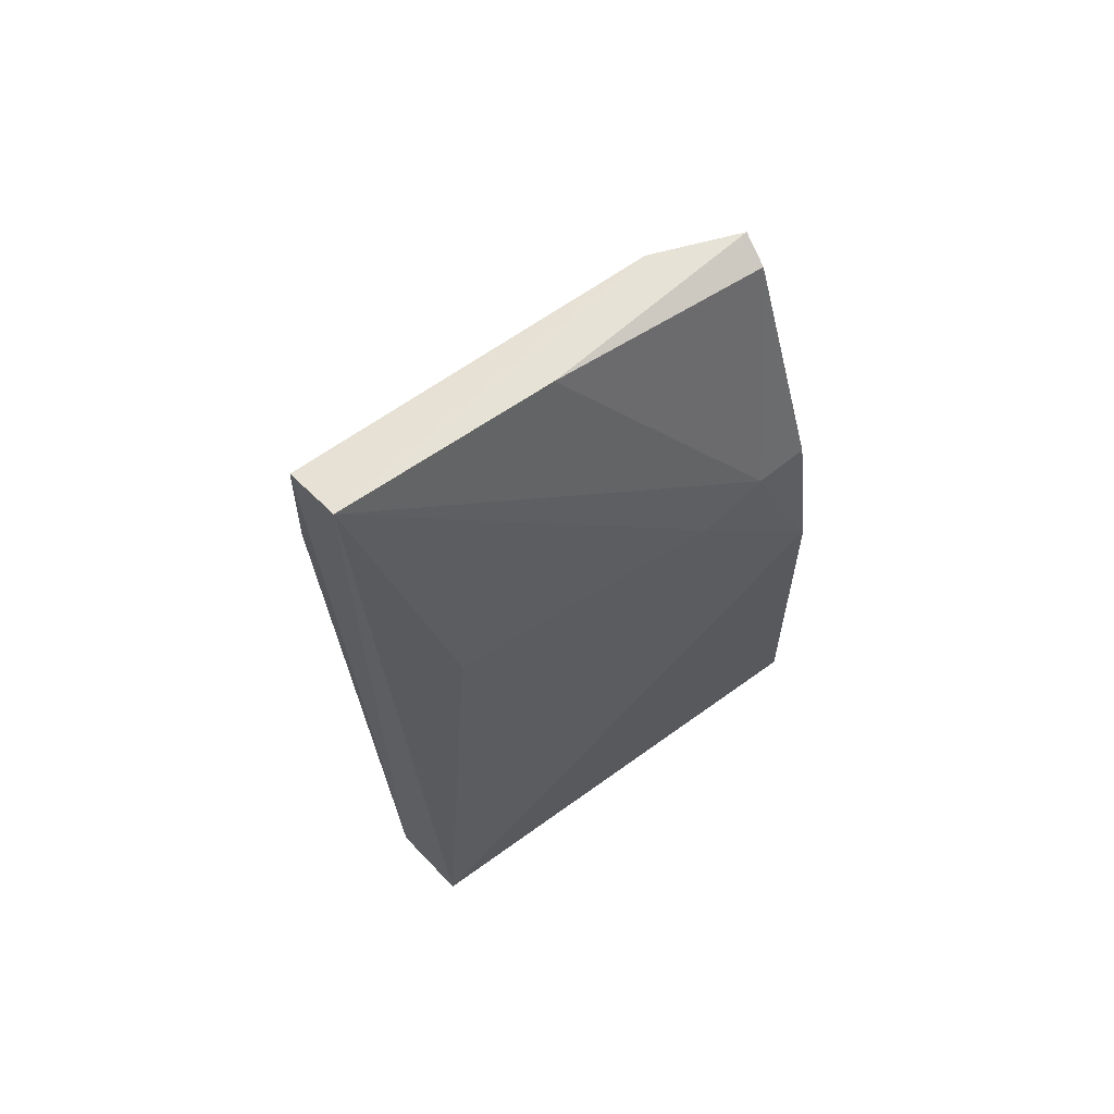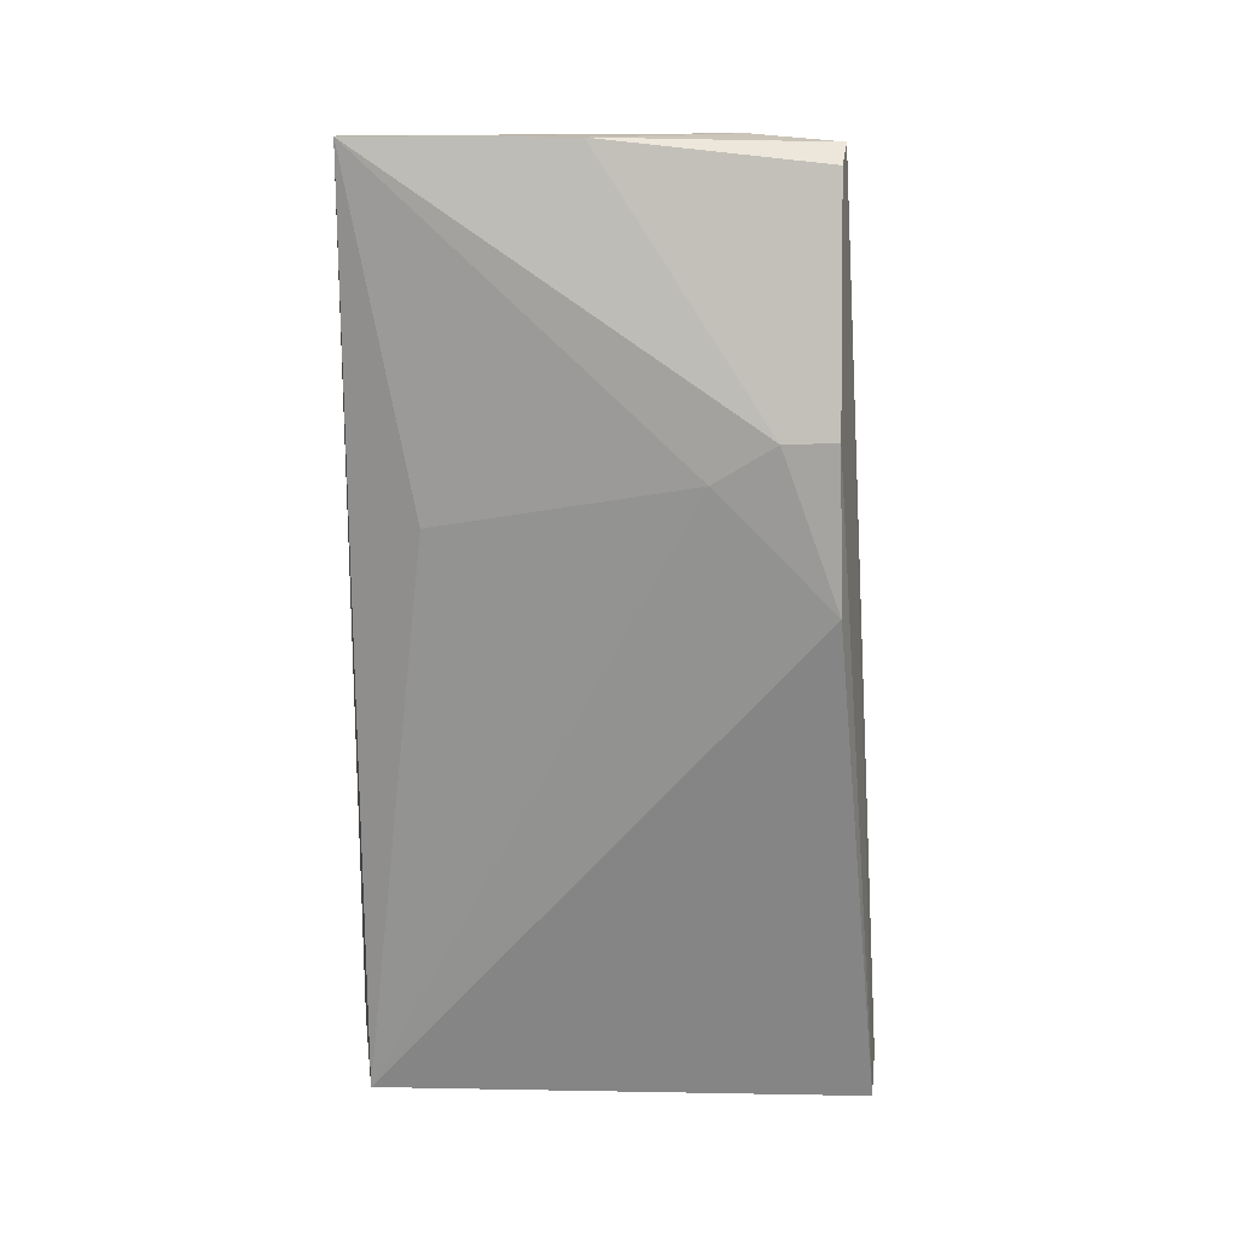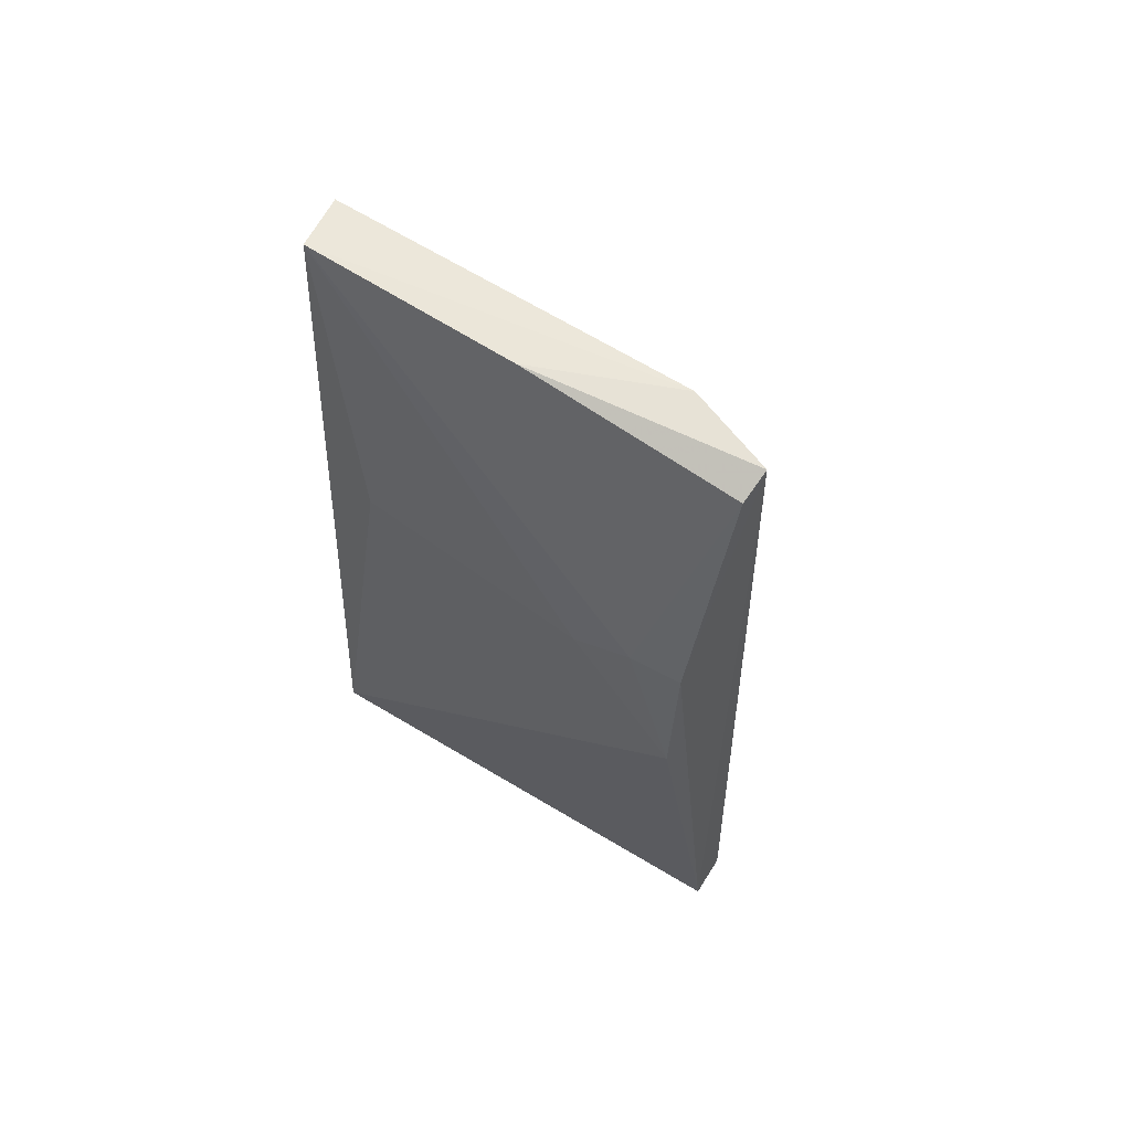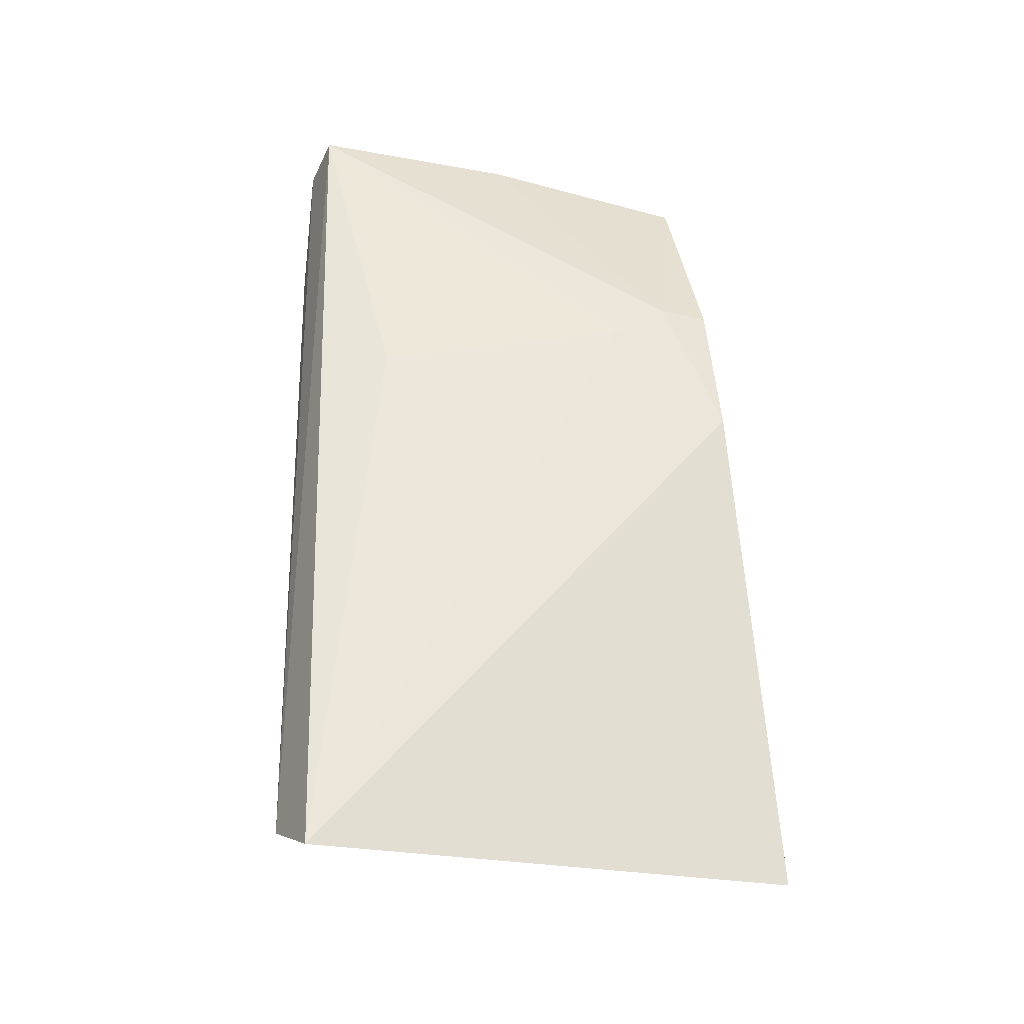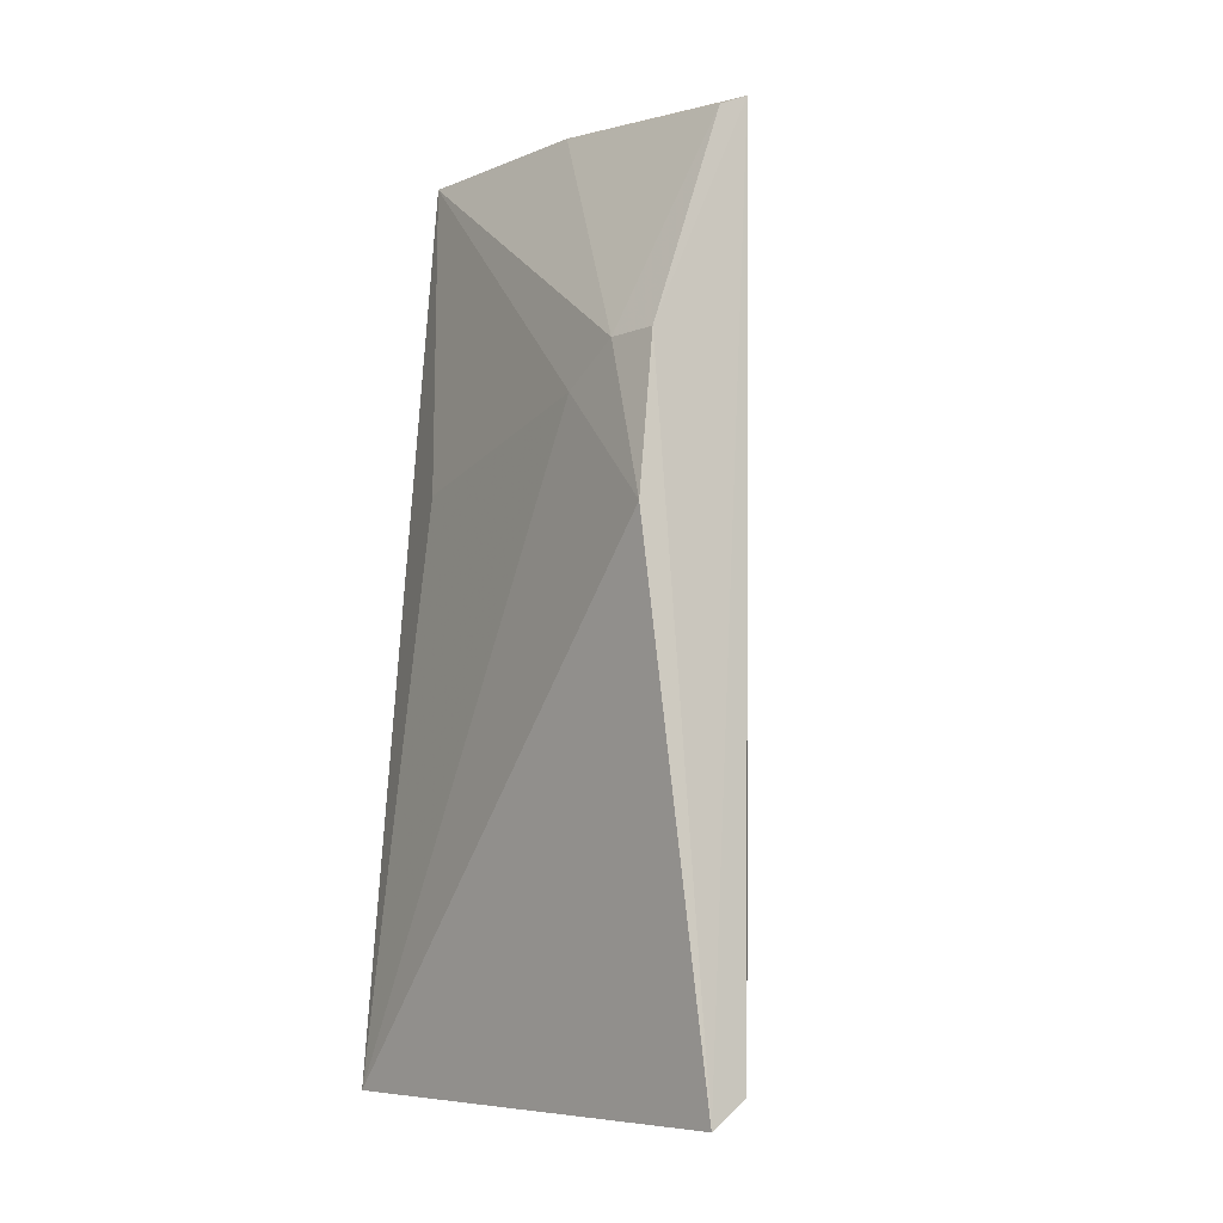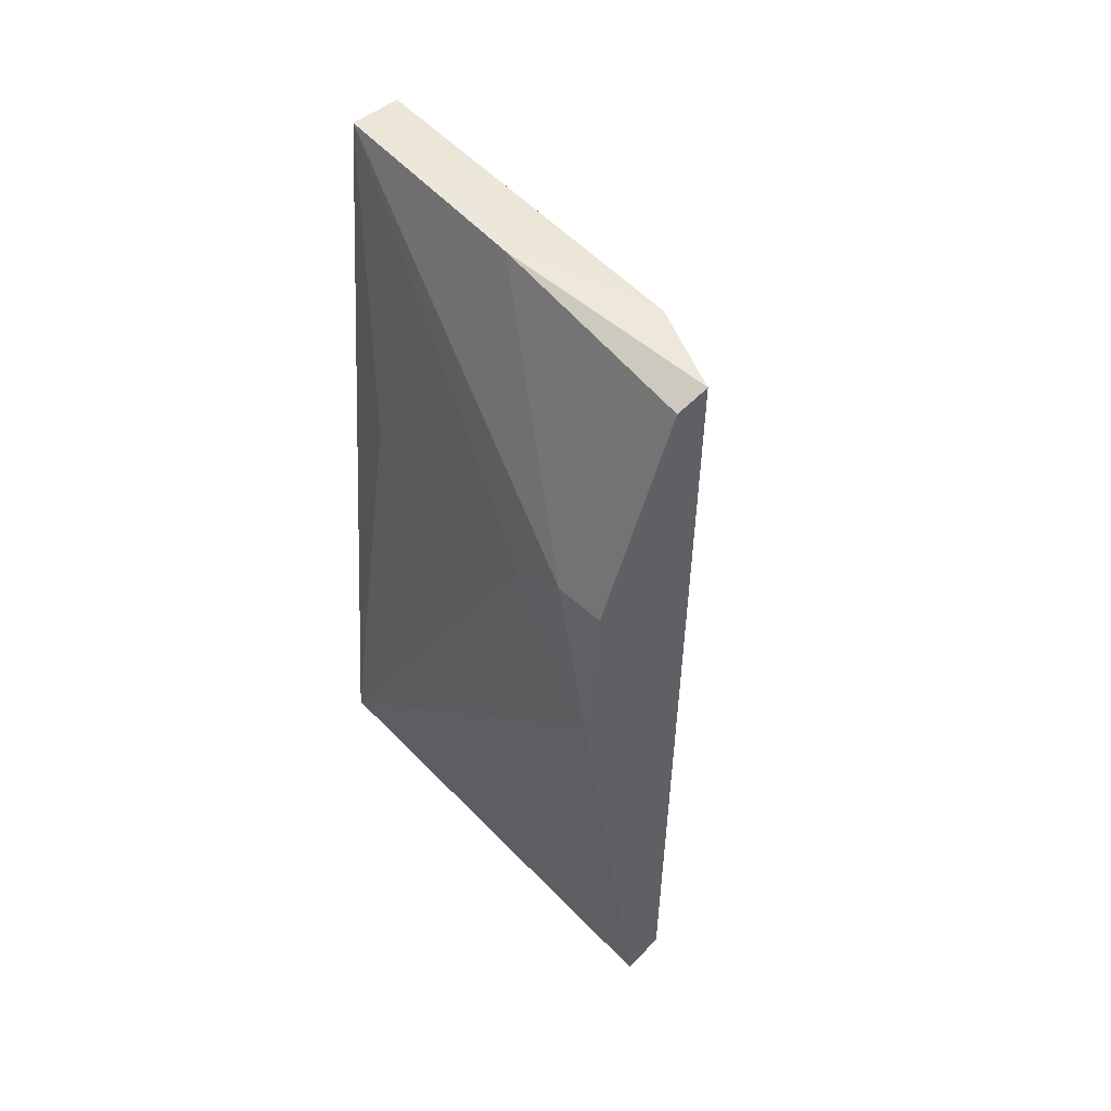
<metadata>
{"format":"obj","ext":"obj","renderer":"f3d","projection":"perspective","resolution":1024,"background":"white","views":[{"elev":66.3,"azim":-127.2,"up":"+Y"},{"elev":24.5,"azim":-88.4,"up":"+Y"},{"elev":67.1,"azim":-60.5,"up":"+Y"},{"elev":-30.0,"azim":-109.0,"up":"+Y"},{"elev":-5.4,"azim":-43.1,"up":"+Y"},{"elev":55.0,"azim":-44.1,"up":"+Y"}]}
</metadata>
<code>
v 0.02553 0.07505 0.1966
v 0.03706 0.0504 0.1694
v 0.02899 0.07447 0.166
v 0.02503 0.07529 0.1664
v 0.01802 0.01244 0.2005
v 0.01897 0.01177 0.1665
v 0.02791 0.07501 0.1908
v 0.02832 0.05374 0.1938
v 0.01594 0.04856 0.1968
v 0.0241 0.01415 0.1656
v 0.02421 0.07552 0.1812
v 0.03635 0.05765 0.169
v 0.02064 0.01415 0.2007
v 0.01744 0.05921 0.1964
v 0.02099 0.05206 0.1711
v 0.03004 0.06421 0.1661
v 0.02342 0.07415 0.1963
v 0.01738 0.05908 0.1929
v 0.01766 0.05635 0.1888
f 7 3 4
f 8 7 1
f 8 2 7
f 9 6 5
f 10 5 6
f 10 6 4
f 10 4 3
f 11 7 4
f 11 1 7
f 12 7 2
f 12 3 7
f 13 2 8
f 13 10 2
f 13 5 10
f 13 8 1
f 13 1 5
f 14 9 5
f 14 5 1
f 15 4 6
f 16 10 3
f 16 2 10
f 16 12 2
f 16 3 12
f 17 14 1
f 17 1 11
f 18 11 4
f 18 9 14
f 18 17 11
f 18 14 17
f 19 18 4
f 19 4 15
f 19 15 6
f 19 6 9
f 19 9 18

</code>
